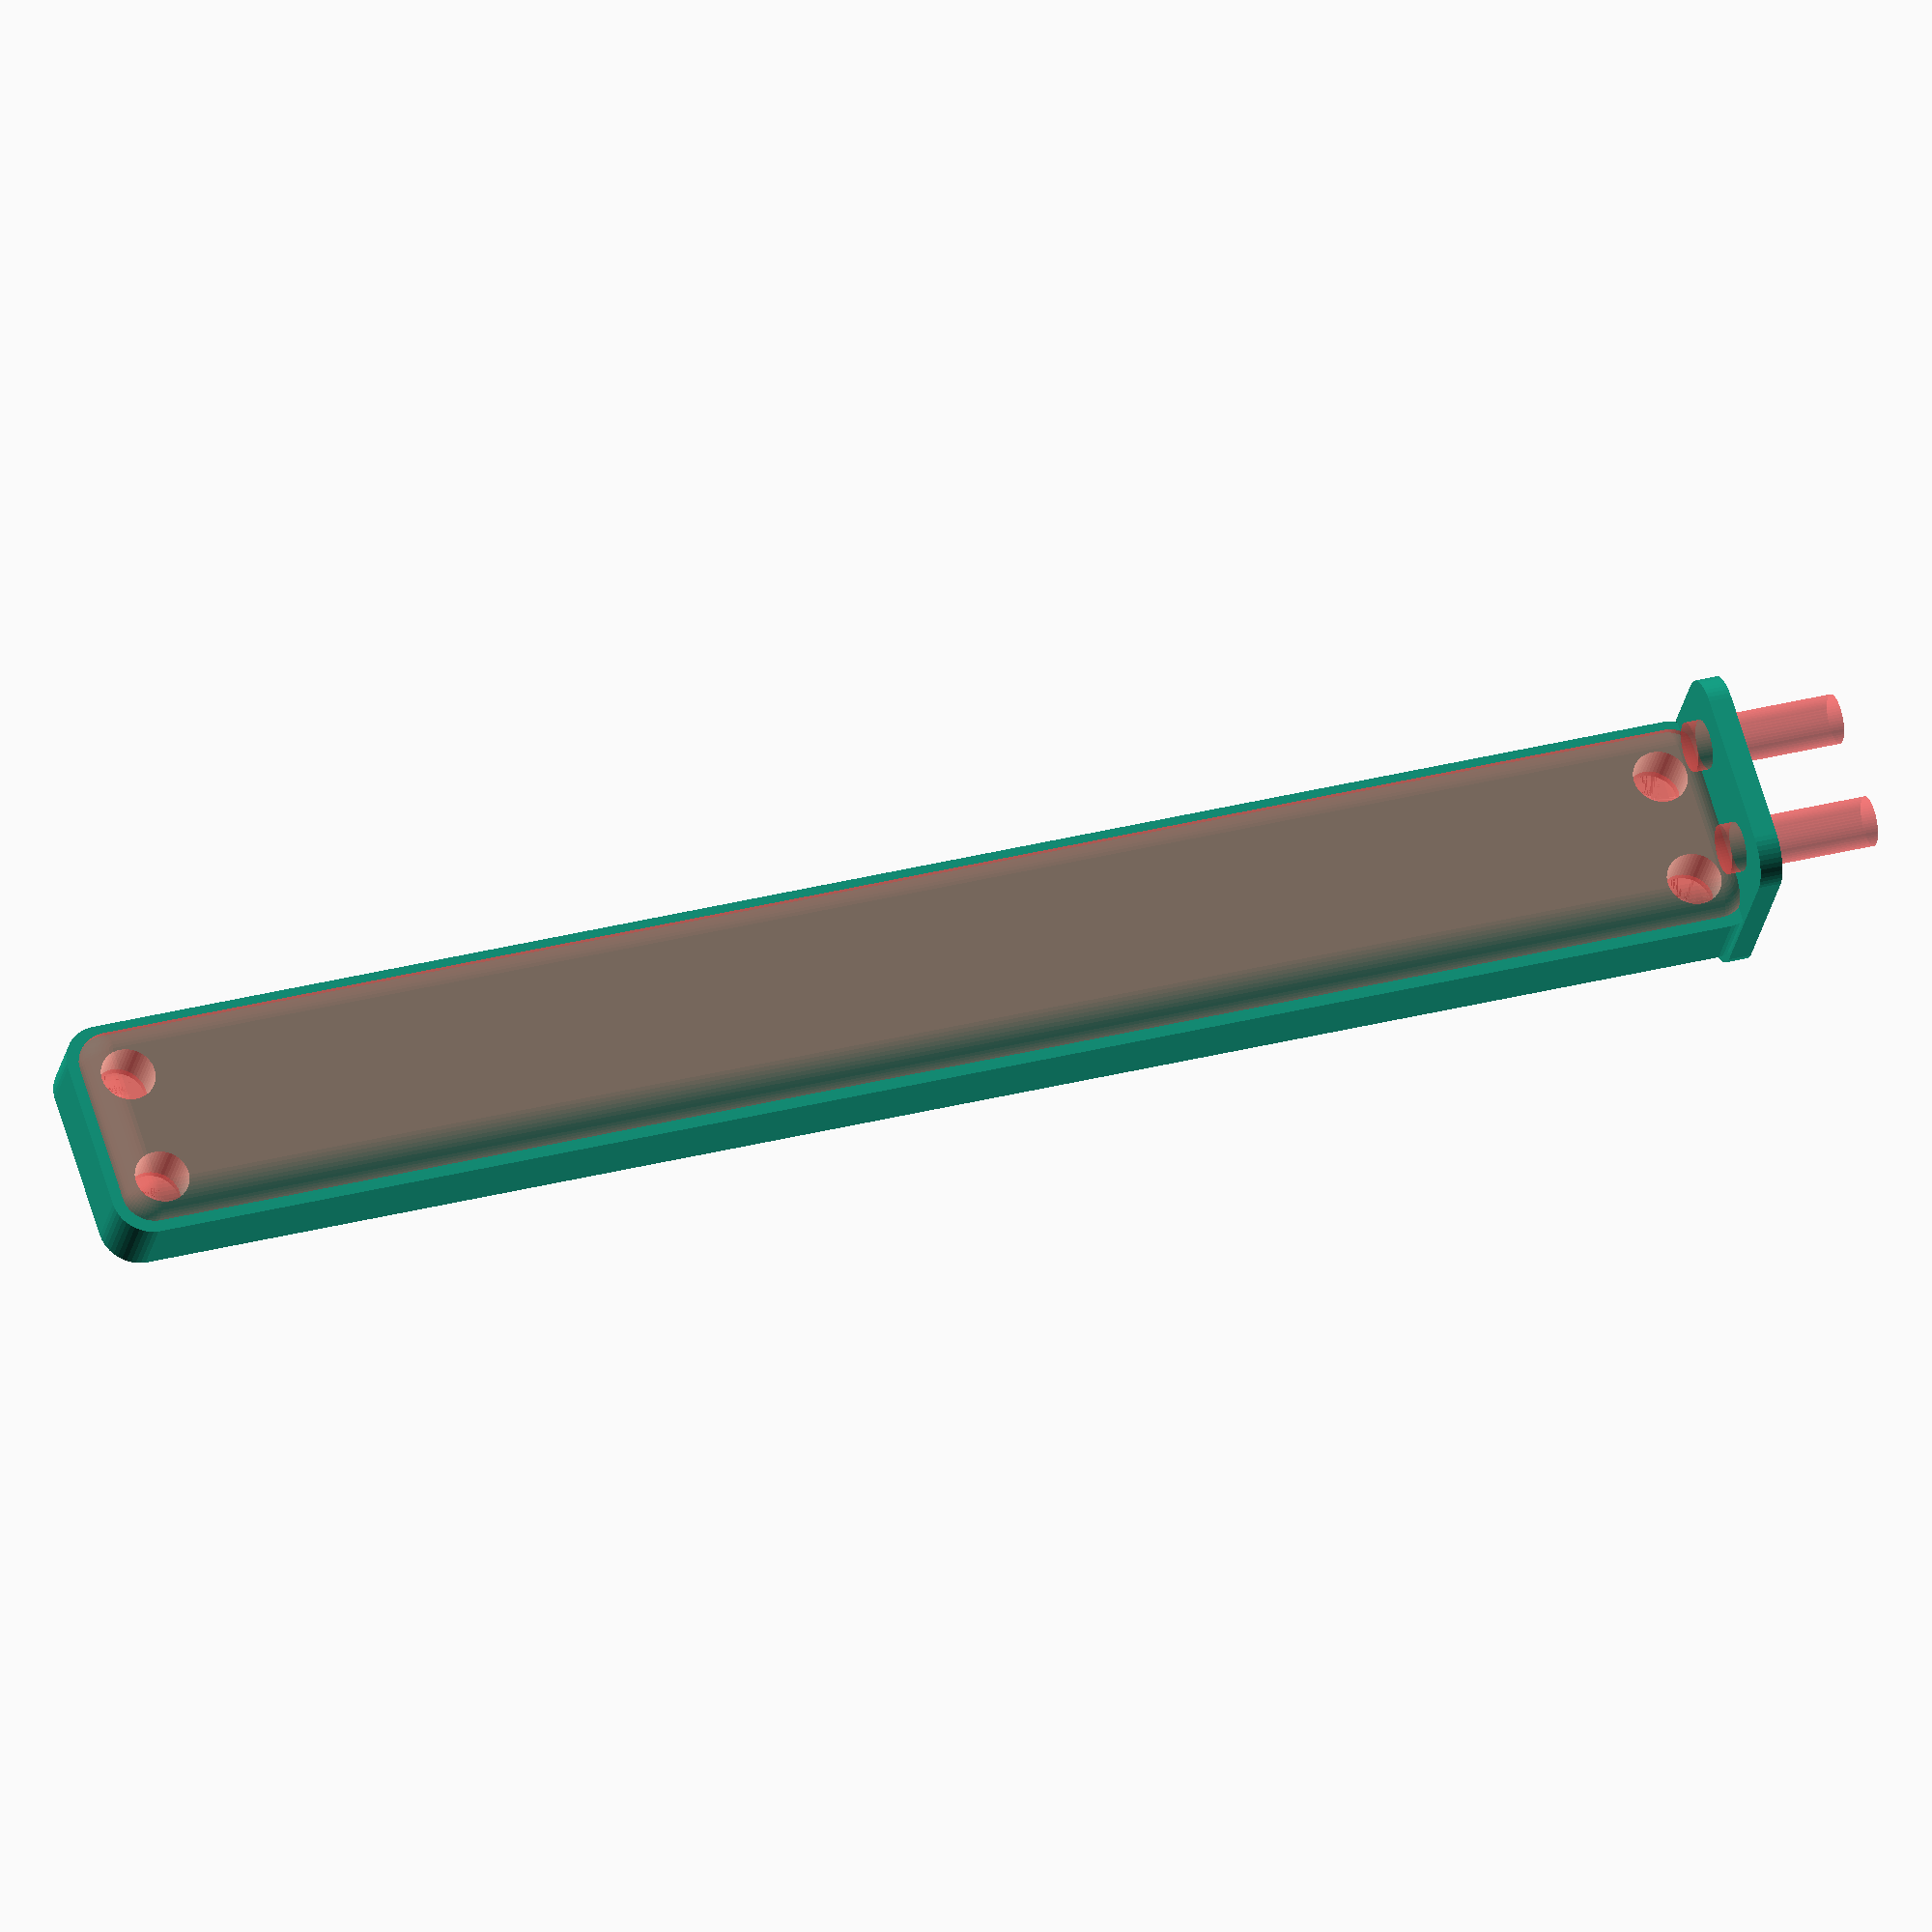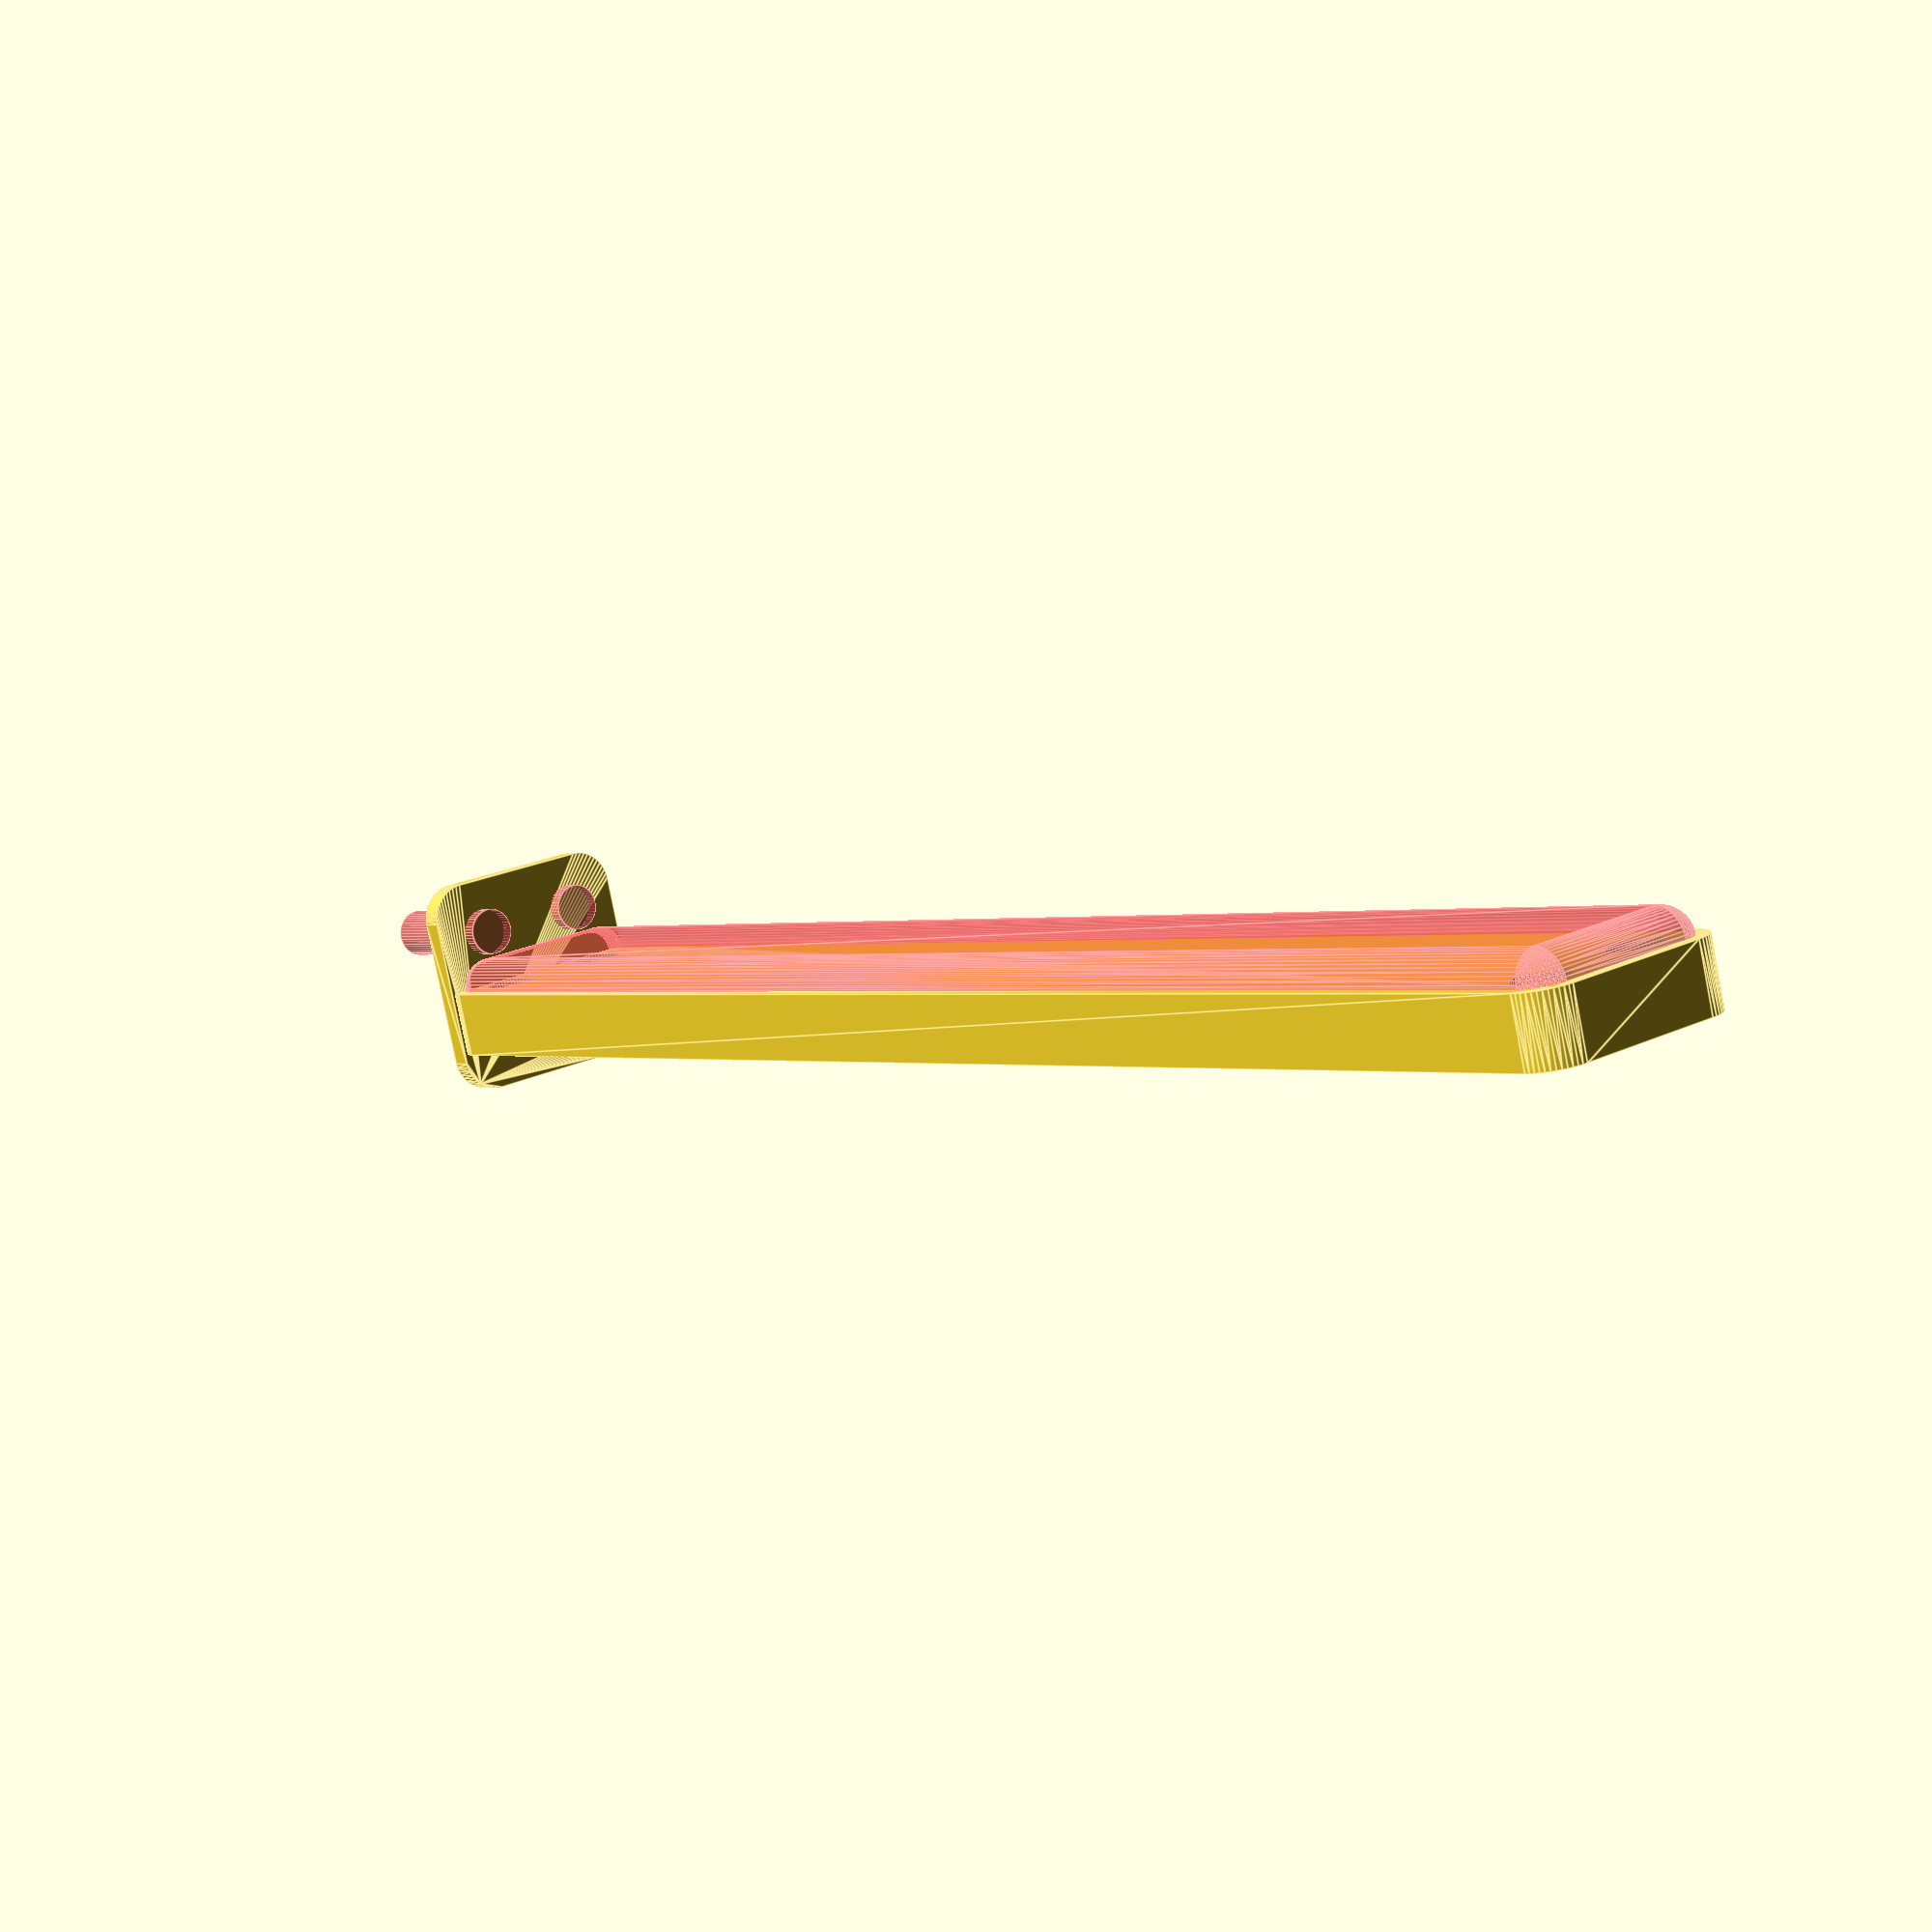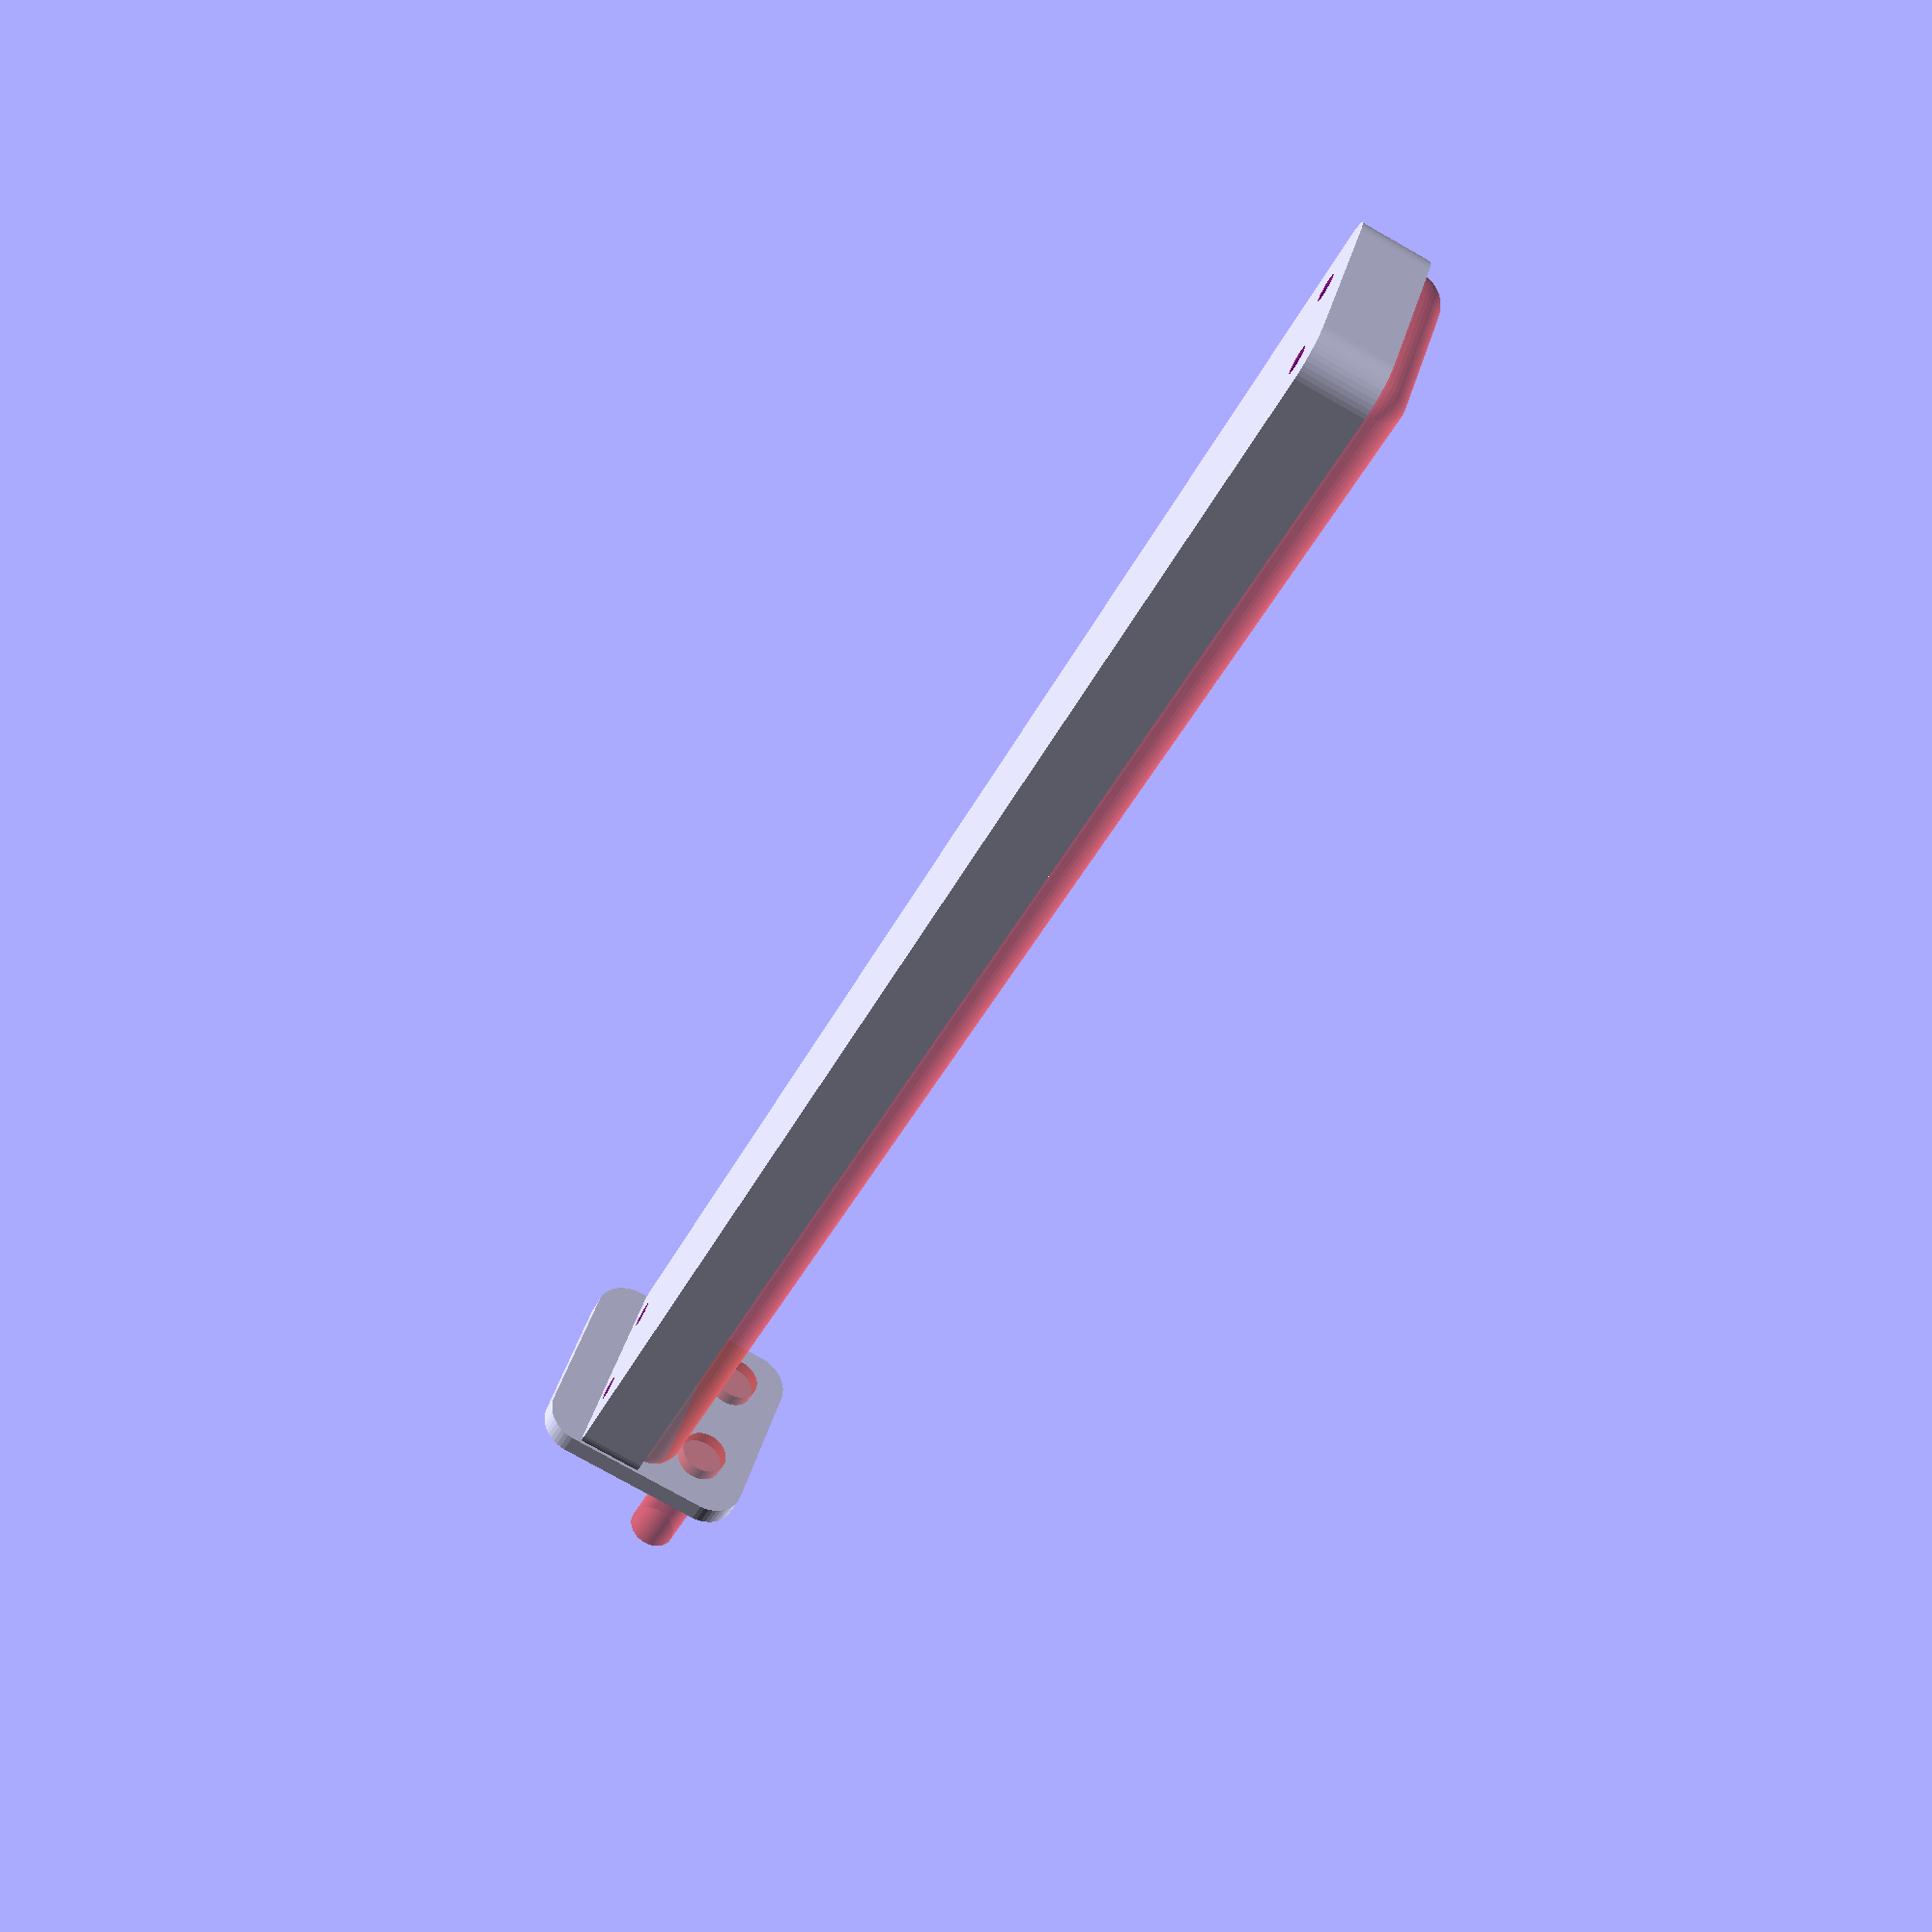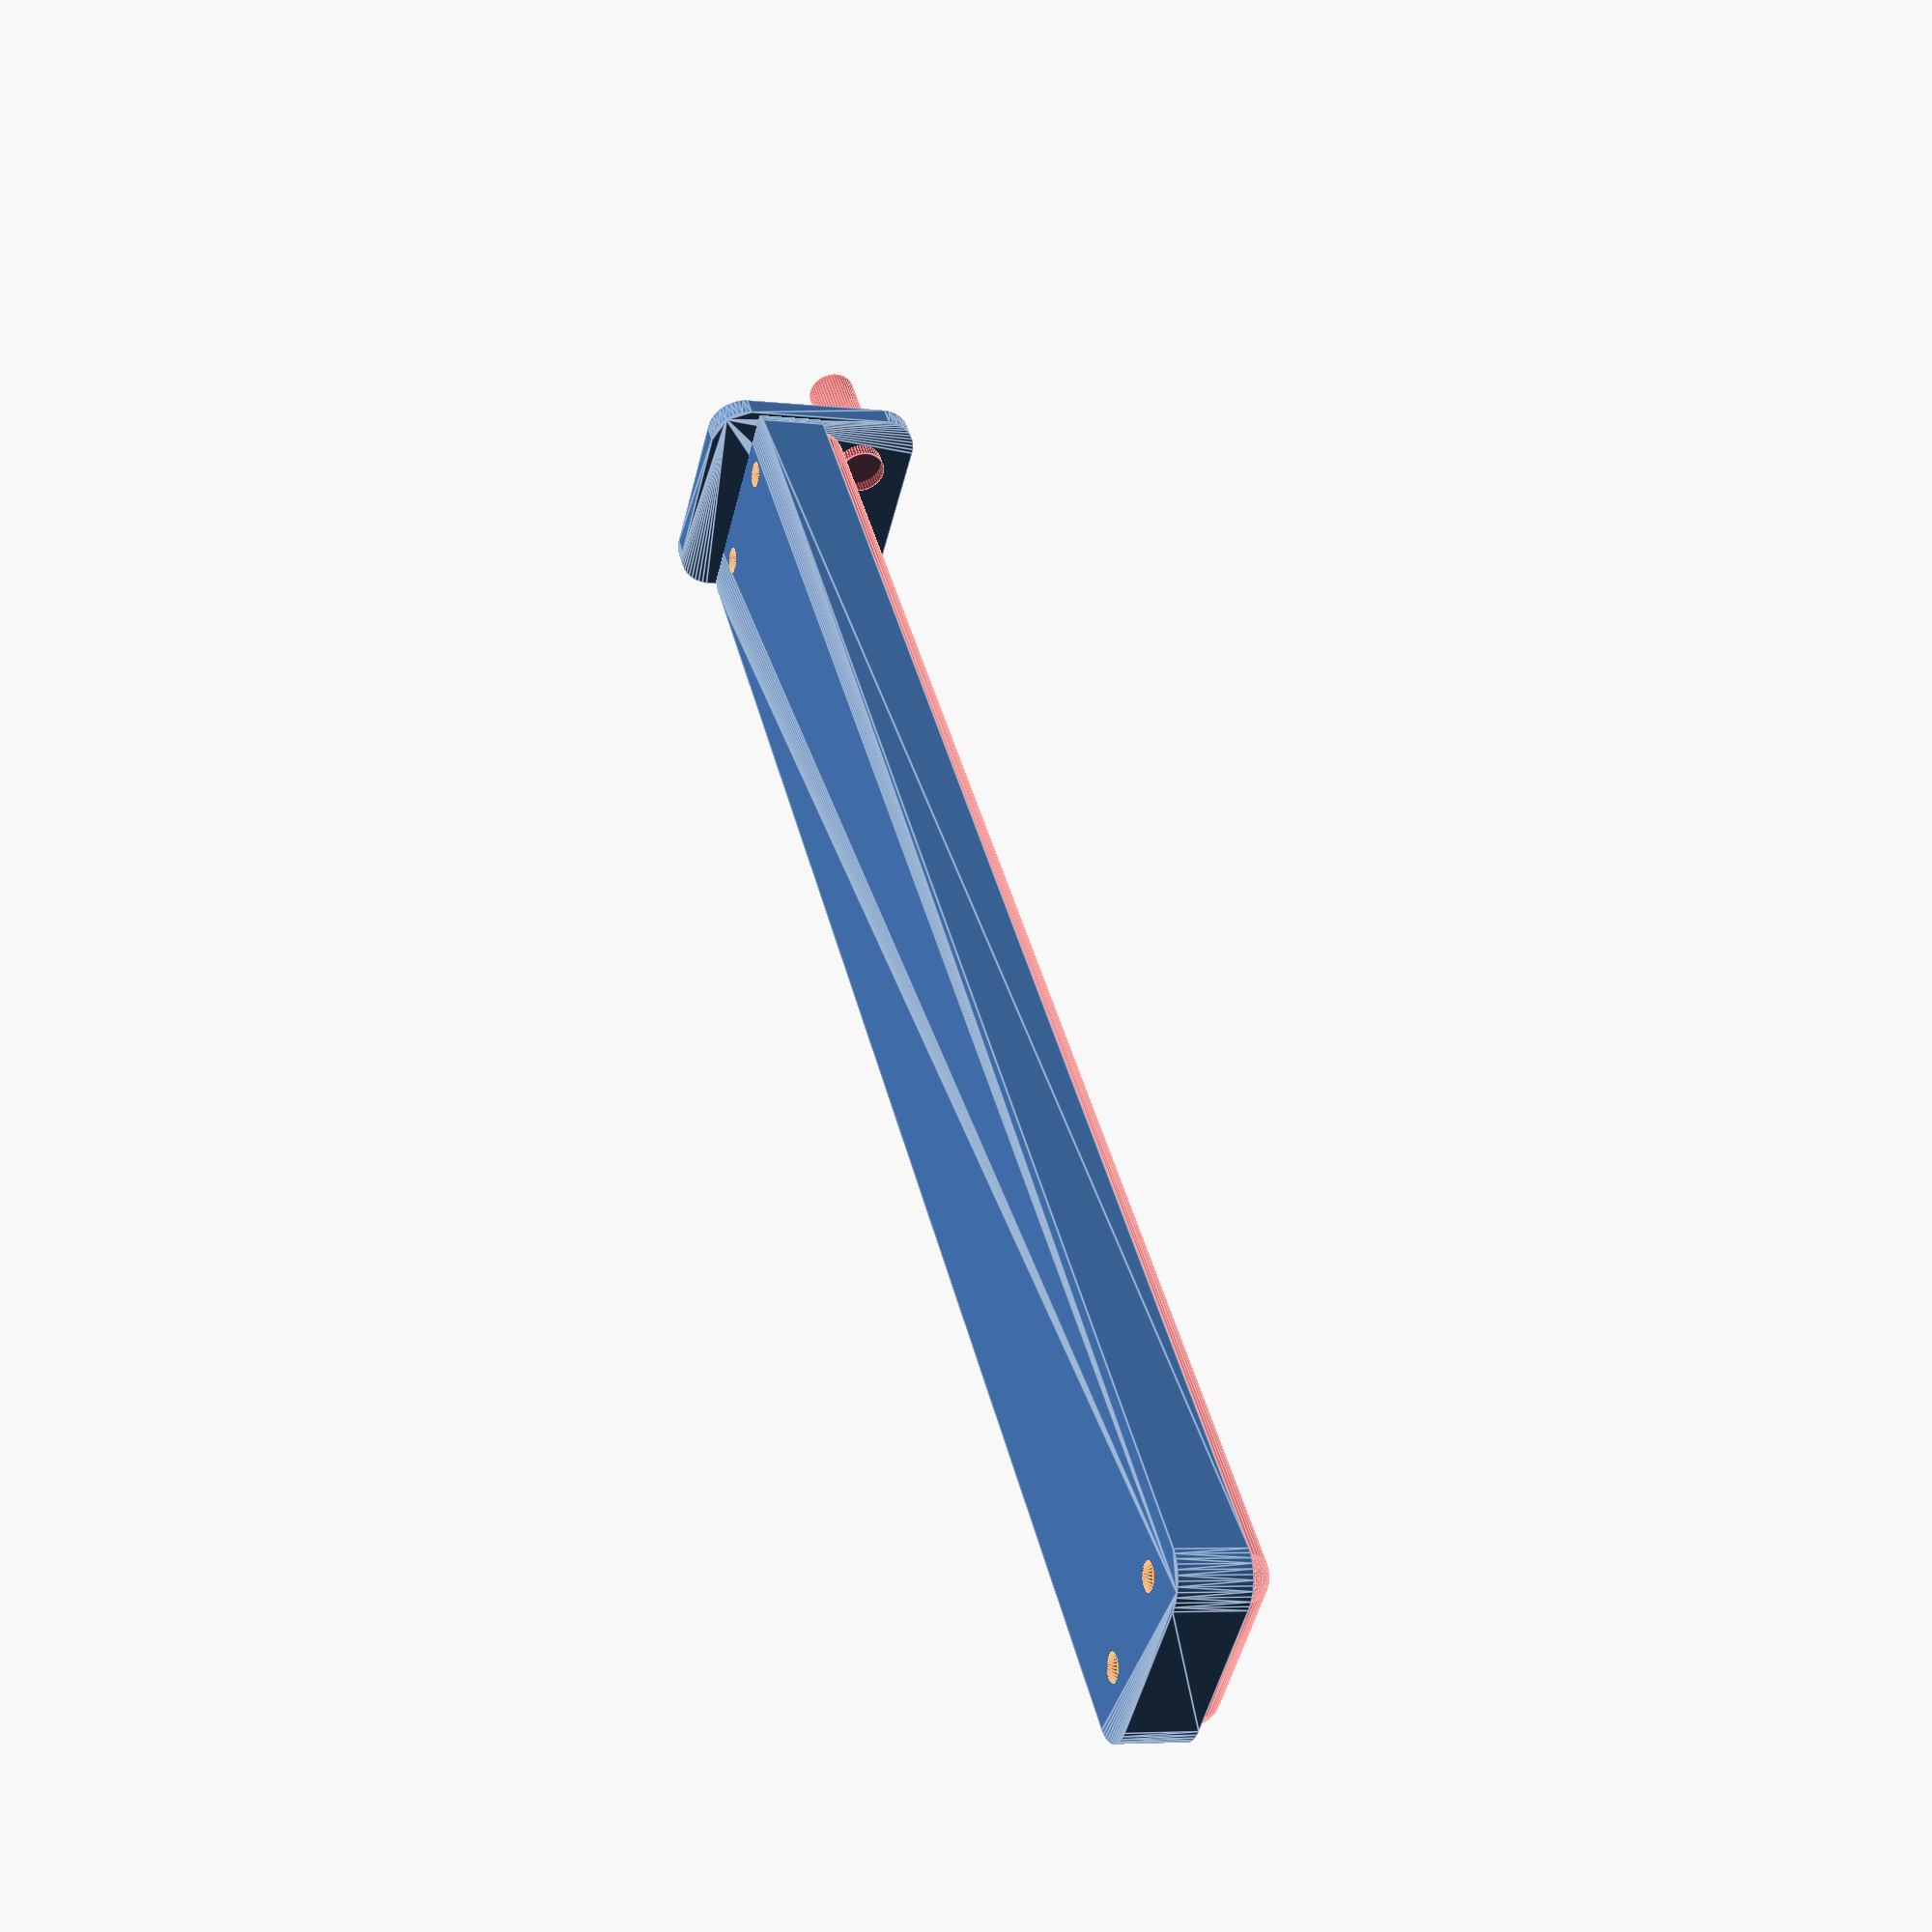
<openscad>
$fn = 50;


difference() {
	union() {
		hull() {
			translate(v = [-107.5000000000, 10.0000000000, 0]) {
				cylinder(h = 9, r = 5);
			}
			translate(v = [107.5000000000, 10.0000000000, 0]) {
				cylinder(h = 9, r = 5);
			}
			translate(v = [-107.5000000000, -10.0000000000, 0]) {
				cylinder(h = 9, r = 5);
			}
			translate(v = [107.5000000000, -10.0000000000, 0]) {
				cylinder(h = 9, r = 5);
			}
		}
		translate(v = [-109.5000000000, 0, 9]) {
			rotate(a = [0, 90, 0]) {
				hull() {
					translate(v = [-10.0000000000, 10.0000000000, 0]) {
						rotate(a = [0, 90, 0]) {
							rotate(a = [0, 90, 0]) {
								cylinder(h = 3, r = 5);
							}
						}
					}
					translate(v = [10.0000000000, 10.0000000000, 0]) {
						rotate(a = [0, 90, 0]) {
							rotate(a = [0, 90, 0]) {
								cylinder(h = 3, r = 5);
							}
						}
					}
					translate(v = [-10.0000000000, -10.0000000000, 0]) {
						rotate(a = [0, 90, 0]) {
							rotate(a = [0, 90, 0]) {
								cylinder(h = 3, r = 5);
							}
						}
					}
					translate(v = [10.0000000000, -10.0000000000, 0]) {
						rotate(a = [0, 90, 0]) {
							rotate(a = [0, 90, 0]) {
								cylinder(h = 3, r = 5);
							}
						}
					}
				}
			}
		}
	}
	union() {
		translate(v = [-105.0000000000, -7.5000000000, 2]) {
			rotate(a = [0, 0, 0]) {
				difference() {
					union() {
						translate(v = [0, 0, -6.0000000000]) {
							cylinder(h = 6, r = 1.5000000000);
						}
						translate(v = [0, 0, -1.9000000000]) {
							cylinder(h = 1.9000000000, r1 = 1.8000000000, r2 = 3.6000000000);
						}
						cylinder(h = 50, r = 3.6000000000);
						translate(v = [0, 0, -6.0000000000]) {
							cylinder(h = 6, r = 1.8000000000);
						}
						translate(v = [0, 0, -6.0000000000]) {
							cylinder(h = 6, r = 1.5000000000);
						}
					}
					union();
				}
			}
		}
		translate(v = [105.0000000000, -7.5000000000, 2]) {
			rotate(a = [0, 0, 0]) {
				difference() {
					union() {
						translate(v = [0, 0, -6.0000000000]) {
							cylinder(h = 6, r = 1.5000000000);
						}
						translate(v = [0, 0, -1.9000000000]) {
							cylinder(h = 1.9000000000, r1 = 1.8000000000, r2 = 3.6000000000);
						}
						cylinder(h = 50, r = 3.6000000000);
						translate(v = [0, 0, -6.0000000000]) {
							cylinder(h = 6, r = 1.8000000000);
						}
						translate(v = [0, 0, -6.0000000000]) {
							cylinder(h = 6, r = 1.5000000000);
						}
					}
					union();
				}
			}
		}
		translate(v = [-105.0000000000, 7.5000000000, 2]) {
			rotate(a = [0, 0, 0]) {
				difference() {
					union() {
						translate(v = [0, 0, -6.0000000000]) {
							cylinder(h = 6, r = 1.5000000000);
						}
						translate(v = [0, 0, -1.9000000000]) {
							cylinder(h = 1.9000000000, r1 = 1.8000000000, r2 = 3.6000000000);
						}
						cylinder(h = 50, r = 3.6000000000);
						translate(v = [0, 0, -6.0000000000]) {
							cylinder(h = 6, r = 1.8000000000);
						}
						translate(v = [0, 0, -6.0000000000]) {
							cylinder(h = 6, r = 1.5000000000);
						}
					}
					union();
				}
			}
		}
		translate(v = [105.0000000000, 7.5000000000, 2]) {
			rotate(a = [0, 0, 0]) {
				difference() {
					union() {
						translate(v = [0, 0, -6.0000000000]) {
							cylinder(h = 6, r = 1.5000000000);
						}
						translate(v = [0, 0, -1.9000000000]) {
							cylinder(h = 1.9000000000, r1 = 1.8000000000, r2 = 3.6000000000);
						}
						cylinder(h = 50, r = 3.6000000000);
						translate(v = [0, 0, -6.0000000000]) {
							cylinder(h = 6, r = 1.8000000000);
						}
						translate(v = [0, 0, -6.0000000000]) {
							cylinder(h = 6, r = 1.5000000000);
						}
					}
					union();
				}
			}
		}
		translate(v = [0, 0, 3]) {
			#hull() {
				union() {
					translate(v = [-107.0000000000, 9.5000000000, 4]) {
						cylinder(h = 2, r = 4);
					}
					translate(v = [-107.0000000000, 9.5000000000, 4]) {
						sphere(r = 4);
					}
					translate(v = [-107.0000000000, 9.5000000000, 6]) {
						sphere(r = 4);
					}
				}
				union() {
					translate(v = [107.0000000000, 9.5000000000, 4]) {
						cylinder(h = 2, r = 4);
					}
					translate(v = [107.0000000000, 9.5000000000, 4]) {
						sphere(r = 4);
					}
					translate(v = [107.0000000000, 9.5000000000, 6]) {
						sphere(r = 4);
					}
				}
				union() {
					translate(v = [-107.0000000000, -9.5000000000, 4]) {
						cylinder(h = 2, r = 4);
					}
					translate(v = [-107.0000000000, -9.5000000000, 4]) {
						sphere(r = 4);
					}
					translate(v = [-107.0000000000, -9.5000000000, 6]) {
						sphere(r = 4);
					}
				}
				union() {
					translate(v = [107.0000000000, -9.5000000000, 4]) {
						cylinder(h = 2, r = 4);
					}
					translate(v = [107.0000000000, -9.5000000000, 4]) {
						sphere(r = 4);
					}
					translate(v = [107.0000000000, -9.5000000000, 6]) {
						sphere(r = 4);
					}
				}
			}
		}
		#translate(v = [-127.5000000000, -7.5000000000, 16.5000000000]) {
			rotate(a = [0, 90, 0]) {
				cylinder(h = 20, r = 3.2500000000);
			}
		}
		#translate(v = [-127.5000000000, 7.5000000000, 16.5000000000]) {
			rotate(a = [0, 90, 0]) {
				cylinder(h = 20, r = 3.2500000000);
			}
		}
	}
}
</openscad>
<views>
elev=27.0 azim=162.8 roll=349.2 proj=o view=solid
elev=261.7 azim=231.6 roll=168.9 proj=p view=edges
elev=77.8 azim=147.6 roll=240.5 proj=p view=solid
elev=185.3 azim=314.3 roll=289.9 proj=p view=edges
</views>
